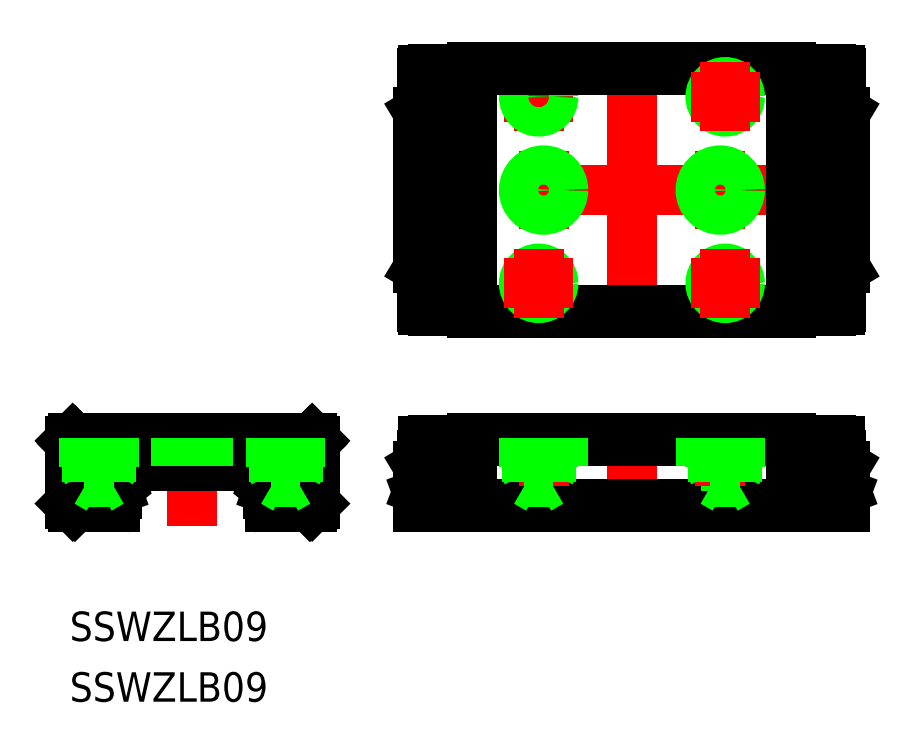
<metadata>
{"format":"dxf","ext":"dxf","renderer":"ezdxf+matplotlib","layout":"modelspace","background":"white","min_lineweight":24,"dpi":150}
</metadata>
<code>
0
SECTION
2
ENTITIES
0
LINE
8
CENTER
10
23.75
20
-1.315e-13
30
0
11
-23.75
21
-1.315e-13
31
0
0
LINE
8
CENTER
10
-34.07
20
-25
30
0
11
-34.07
21
-31.5
31
0
0
LINE
8
CENTER
10
-37.32
20
-28.25
30
0
11
-30.82
21
-28.25
31
0
0
LINE
8
CENTER
10
-55.47
20
-25
30
0
11
-55.47
21
-31.5
31
0
0
LINE
8
CENTER
10
-58.72
20
-28.25
30
0
11
-52.22
21
-28.25
31
0
0
LINE
8
CENTER
10
-35.27
20
-23.25
30
0
11
-35.27
21
-32.46
31
0
0
LINE
8
CENTER
10
-54.27
20
-23.25
30
0
11
-54.27
21
-32.46
31
0
0
LINE
8
0
10
-46.77
20
-25.25
30
0
11
-46.77
21
-28.12
31
0
0
LINE
8
0
10
-42.77
20
-25.25
30
0
11
-42.77
21
-28.12
31
0
0
LINE
8
CENTER
10
-44.77
20
-23.25
30
0
11
-44.77
21
-34.25
31
0
0
LINE
8
0
10
-11
20
-28.12
30
0
11
-7
21
-28.12
31
0
0
LINE
8
CENTER
10
3.6e-15
20
-23.25
30
0
11
1.78e-14
21
-34.25
31
0
0
LINE
8
CENTER
10
-9.5
20
-23.25
30
0
11
-9.5
21
-32.46
31
0
0
LINE
8
CENTER
10
9.5
20
-23.25
30
0
11
9.5
21
-32.46
31
0
0
LINE
8
CENTER
10
-6
20
9.5
30
0
11
-13
21
9.5
31
0
0
LINE
8
CENTER
10
0
20
-14.5
30
0
11
0
21
14.5
31
0
0
CIRCLE
8
0
10
9.5
20
9.5
30
0
40
1.23
0
CIRCLE
8
0
10
9
20
0
30
0
40
1.621
0
LINE
8
CENTER
10
-9.5
20
6
30
0
11
-9.5
21
13
31
0
0
CIRCLE
8
0
10
-9.5
20
9.5
30
0
40
1.23
0
CIRCLE
8
0
10
-9
20
0
30
0
40
1.621
0
CIRCLE
8
0
10
9.5
20
-9.5
30
0
40
1.23
0
CIRCLE
8
0
10
-9.5
20
-9.5
30
0
40
1.23
0
LINE
8
CENTER
10
-9
20
-4
30
0
11
-9
21
4
31
0
0
LINE
8
CENTER
10
9
20
-4
30
0
11
9
21
4
31
0
0
LINE
8
0
10
21.35
20
9.45
30
0
11
21.35
21
11.95
31
0
0
LINE
8
0
10
21.25
20
8.23
30
0
11
21.75
21
7.93
31
0
0
LINE
8
0
10
21.25
20
6.33
30
0
11
21.75
21
6.33
31
0
0
LINE
8
0
10
21.25
20
9.45
30
0
11
21.35
21
9.45
31
0
0
LINE
8
0
10
20.25
20
12
30
0
11
16.25
21
12
31
0
0
LINE
8
0
10
20.25
20
12.3
30
0
11
16.25
21
12.3
31
0
0
LINE
8
0
10
21.25
20
12.25
30
0
11
20.25
21
12.25
31
0
0
LINE
8
0
10
21.35
20
11.95
30
0
11
20.25
21
11.95
31
0
0
LINE
8
0
10
21.25
20
-6.33
30
0
11
21.75
21
-6.33
31
0
0
LINE
8
0
10
21.75
20
-7.93
30
0
11
21.75
21
7.93
31
0
0
LINE
8
0
10
21.25
20
-8.23
30
0
11
21.75
21
-7.93
31
0
0
LINE
8
0
10
21.75
20
-1.99e-13
30
0
11
21.25
21
-1.99e-13
31
0
0
LINE
8
0
10
21.35
20
-9.45
30
0
11
21.25
21
-9.45
31
0
0
CIRCLE
8
0
10
-9.5
20
9.5
30
0
40
1.5
0
CIRCLE
8
0
10
-9
20
-1.99e-13
30
0
40
2
0
LINE
8
0
10
16.25
20
12.5
30
0
11
-16.25
21
12.5
31
0
0
LINE
8
0
10
16.25
20
12.2
30
0
11
-16.25
21
12.2
31
0
0
CIRCLE
8
0
10
9.5
20
9.5
30
0
40
1.5
0
CIRCLE
8
0
10
9
20
-1.99e-13
30
0
40
2
0
LINE
8
0
10
20.25
20
-12
30
0
11
16.25
21
-12
31
0
0
LINE
8
0
10
20.25
20
-12.3
30
0
11
16.25
21
-12.3
31
0
0
LINE
8
0
10
21.35
20
-11.95
30
0
11
20.25
21
-11.95
31
0
0
LINE
8
0
10
21.25
20
-12.25
30
0
11
20.25
21
-12.25
31
0
0
LINE
8
0
10
21.35
20
-27
30
0
11
21.35
21
-29.5
31
0
0
LINE
8
0
10
21.25
20
-29.5
30
0
11
21.25
21
-32.25
31
0
0
LINE
8
0
10
21.25
20
-27
30
0
11
21.25
21
-25.55
31
0
0
LINE
8
0
10
21.25
20
-31.62
30
0
11
21.75
21
-31.62
31
0
0
LINE
8
0
10
21.75
20
-32.25
30
0
11
21.75
21
-28.12
31
0
0
LINE
8
0
10
21.25
20
-29.72
30
0
11
21.75
21
-29.72
31
0
0
LINE
8
0
10
21.25
20
-29.87
30
0
11
21.75
21
-29.87
31
0
0
LINE
8
0
10
21.75
20
-31
30
0
11
21.25
21
-30.81
31
0
0
LINE
8
0
10
21.25
20
-30.68
30
0
11
21.75
21
-30.5
31
0
0
LINE
8
0
10
20.85
20
-29.5
30
0
11
21.35
21
-29.5
31
0
0
LINE
8
0
10
21.35
20
-27
30
0
11
20.85
21
-27
31
0
0
LINE
8
0
10
20.85
20
-26.8
30
0
11
20.85
21
-29.7
31
0
0
LINE
8
0
10
21.35
20
-27.88
30
0
11
21.75
21
-28.12
31
0
0
LINE
8
0
10
18.75
20
-30.95
30
0
11
18.75
21
-30.55
31
0
0
LINE
8
0
10
20.25
20
-25.45
30
0
11
16.25
21
-25.45
31
0
0
LINE
8
0
10
20.25
20
-25.75
30
0
11
16.25
21
-25.75
31
0
0
LINE
8
0
10
18.35
20
-31
30
0
11
20.25
21
-31
31
0
0
LINE
8
0
10
18.35
20
-30.5
30
0
11
20.25
21
-30.5
31
0
0
LINE
8
0
10
18.35
20
-31
30
0
11
18.35
21
-30.5
31
0
0
LINE
8
0
10
20.25
20
-25.45
30
0
11
20.25
21
-32.25
31
0
0
LINE
8
0
10
19.42
20
-31
30
0
11
19.42
21
-30.95
31
0
0
LINE
8
0
10
19.75
20
-31
30
0
11
19.75
21
-30.95
31
0
0
LINE
8
0
10
19.75
20
-30.55
30
0
11
19.75
21
-30.5
31
0
0
LINE
8
0
10
16.25
20
-25.25
30
0
11
16.25
21
-32.25
31
0
0
LINE
8
0
10
18.75
20
-30.95
30
0
11
20.05
21
-30.95
31
0
0
LINE
8
0
10
20.05
20
-30.55
30
0
11
18.75
21
-30.55
31
0
0
LINE
8
0
10
19.35
20
-30.95
30
0
11
19.35
21
-30.55
31
0
0
LINE
8
0
10
19.42
20
-30.55
30
0
11
19.42
21
-30.5
31
0
0
LINE
8
0
10
21.25
20
-25.85
30
0
11
20.25
21
-25.85
31
0
0
LINE
8
0
10
21.25
20
-26.8
30
0
11
20.25
21
-26.8
31
0
0
LINE
8
0
10
21.25
20
-25.55
30
0
11
20.25
21
-25.55
31
0
0
LINE
8
0
10
21.25
20
-29.7
30
0
11
20.25
21
-29.7
31
0
0
ARC
8
0
10
20.05
20
-30.75
30
0
40
0.2
50
270
51
90
0
LINE
8
0
10
-16.25
20
-25.25
30
0
11
-16.25
21
-32.25
31
0
0
LINE
8
0
10
16.25
20
-12.2
30
0
11
-16.25
21
-12.2
31
0
0
LINE
8
0
10
16.25
20
-12.5
30
0
11
-16.25
21
-12.5
31
0
0
LINE
8
0
10
16.25
20
-25.55
30
0
11
-16.25
21
-25.55
31
0
0
LINE
8
0
10
21.25
20
-31.95
30
0
11
-21.25
21
-31.95
31
0
0
LINE
8
0
10
21.75
20
-32.25
30
0
11
-21.75
21
-32.25
31
0
0
LINE
8
0
10
16.25
20
-25.25
30
0
11
-16.25
21
-25.25
31
0
0
LINE
8
0
10
21.35
20
-9.45
30
0
11
21.35
21
-11.95
31
0
0
LINE
8
0
10
21.25
20
-12.25
30
0
11
21.25
21
12.25
31
0
0
LINE
8
0
10
20.25
20
-12.3
30
0
11
20.25
21
12.3
31
0
0
CIRCLE
8
0
10
-9.5
20
-9.5
30
0
40
1.5
0
CIRCLE
8
0
10
9.5
20
-9.5
30
0
40
1.5
0
LINE
8
0
10
16.25
20
-12.5
30
0
11
16.25
21
12.5
31
0
0
LINE
8
0
10
-16.25
20
-12.5
30
0
11
-16.25
21
12.5
31
0
0
LINE
8
0
10
-21.35
20
11.95
30
0
11
-20.25
21
11.95
31
0
0
LINE
8
0
10
-21.25
20
12.25
30
0
11
-20.25
21
12.25
31
0
0
LINE
8
0
10
-21.25
20
6.33
30
0
11
-21.75
21
6.33
31
0
0
LINE
8
0
10
-21.25
20
8.23
30
0
11
-21.75
21
7.93
31
0
0
LINE
8
0
10
-21.35
20
9.45
30
0
11
-21.35
21
11.95
31
0
0
LINE
8
0
10
-21.35
20
9.45
30
0
11
-21.25
21
9.45
31
0
0
LINE
8
0
10
-21.25
20
-8.23
30
0
11
-21.75
21
-7.93
31
0
0
LINE
8
0
10
-21.75
20
-7.93
30
0
11
-21.75
21
7.93
31
0
0
LINE
8
0
10
-21.25
20
-6.33
30
0
11
-21.75
21
-6.33
31
0
0
LINE
8
0
10
-21.75
20
-1.99e-13
30
0
11
-21.25
21
-1.99e-13
31
0
0
LINE
8
0
10
-21.25
20
-9.45
30
0
11
-21.35
21
-9.45
31
0
0
LINE
8
0
10
-57.02
20
-26.8
30
0
11
-55.47
21
-26.8
31
0
0
LINE
8
0
10
-57.02
20
-25.85
30
0
11
-57.02
21
-26.8
31
0
0
LINE
8
0
10
-56.72
20
-25.55
30
0
11
-57.02
21
-25.85
31
0
0
LINE
8
0
10
-56.77
20
-25.45
30
0
11
-57.07
21
-25.75
31
0
0
LINE
8
0
10
-56.97
20
-25.25
30
0
11
-57.27
21
-25.55
31
0
0
LINE
8
0
10
-21.25
20
-12.25
30
0
11
-20.25
21
-12.25
31
0
0
LINE
8
0
10
-21.35
20
-11.95
30
0
11
-20.25
21
-11.95
31
0
0
LINE
8
0
10
-21.35
20
-27
30
0
11
-21.35
21
-29.5
31
0
0
ARC
8
0
10
-20.05
20
-30.75
30
0
40
0.2
50
90
51
270
0
LINE
8
0
10
-18.75
20
-30.55
30
0
11
-18.75
21
-30.95
31
0
0
LINE
8
0
10
-21.25
20
-25.85
30
0
11
-20.25
21
-25.85
31
0
0
LINE
8
0
10
-21.25
20
-26.8
30
0
11
-20.25
21
-26.8
31
0
0
LINE
8
0
10
-21.25
20
-25.55
30
0
11
-20.25
21
-25.55
31
0
0
LINE
8
0
10
-21.25
20
-29.5
30
0
11
-21.25
21
-32.25
31
0
0
LINE
8
0
10
-21.25
20
-29.7
30
0
11
-20.25
21
-29.7
31
0
0
LINE
8
0
10
-21.25
20
-27
30
0
11
-21.25
21
-25.55
31
0
0
LINE
8
0
10
-21.75
20
-32.25
30
0
11
-21.75
21
-28.12
31
0
0
LINE
8
0
10
-21.25
20
-31.62
30
0
11
-21.75
21
-31.62
31
0
0
LINE
8
0
10
-21.25
20
-29.87
30
0
11
-21.75
21
-29.87
31
0
0
LINE
8
0
10
-21.25
20
-29.72
30
0
11
-21.75
21
-29.72
31
0
0
LINE
8
0
10
-21.75
20
-31
30
0
11
-21.25
21
-30.81
31
0
0
LINE
8
0
10
-21.25
20
-30.68
30
0
11
-21.75
21
-30.5
31
0
0
LINE
8
0
10
-20.25
20
-25.45
30
0
11
-20.25
21
-32.25
31
0
0
LINE
8
0
10
-18.35
20
-30.5
30
0
11
-20.25
21
-30.5
31
0
0
LINE
8
0
10
-18.35
20
-31
30
0
11
-20.25
21
-31
31
0
0
LINE
8
0
10
-18.35
20
-31
30
0
11
-18.35
21
-30.5
31
0
0
LINE
8
0
10
-19.42
20
-31
30
0
11
-19.42
21
-30.95
31
0
0
LINE
8
0
10
-19.75
20
-31
30
0
11
-19.75
21
-30.95
31
0
0
LINE
8
0
10
-19.75
20
-30.55
30
0
11
-19.75
21
-30.5
31
0
0
LINE
8
0
10
-20.85
20
-27
30
0
11
-21.35
21
-27
31
0
0
LINE
8
0
10
-21.35
20
-29.5
30
0
11
-20.85
21
-29.5
31
0
0
LINE
8
0
10
-18.75
20
-30.55
30
0
11
-20.05
21
-30.55
31
0
0
LINE
8
0
10
-20.05
20
-30.95
30
0
11
-18.75
21
-30.95
31
0
0
LINE
8
0
10
-19.35
20
-30.55
30
0
11
-19.35
21
-30.95
31
0
0
LINE
8
0
10
-21.35
20
-27.88
30
0
11
-21.75
21
-28.12
31
0
0
LINE
8
0
10
-20.85
20
-26.8
30
0
11
-20.85
21
-29.7
31
0
0
LINE
8
0
10
-19.42
20
-30.55
30
0
11
-19.42
21
-30.5
31
0
0
LINE
8
0
10
-32.82
20
-25.55
30
0
11
-32.52
21
-25.85
31
0
0
LINE
8
0
10
-32.52
20
-25.85
30
0
11
-32.52
21
-26.8
31
0
0
LINE
8
0
10
-32.52
20
-26.8
30
0
11
-34.07
21
-26.8
31
0
0
LINE
8
0
10
-32.77
20
-25.45
30
0
11
-32.47
21
-25.75
31
0
0
LINE
8
0
10
-32.57
20
-25.25
30
0
11
-32.27
21
-25.55
31
0
0
LINE
8
0
10
-21.35
20
-9.45
30
0
11
-21.35
21
-11.95
31
0
0
LINE
8
0
10
-21.25
20
-12.25
30
0
11
-21.25
21
12.25
31
0
0
LINE
8
0
10
-20.25
20
-12.3
30
0
11
-20.25
21
12.3
31
0
0
LINE
8
0
10
-32.82
20
-25.55
30
0
11
-56.72
21
-25.55
31
0
0
LINE
8
0
10
-32.77
20
-25.45
30
0
11
-56.77
21
-25.45
31
0
0
LINE
8
0
10
-32.57
20
-25.25
30
0
11
-56.97
21
-25.25
31
0
0
LINE
8
0
10
-20.25
20
-12.3
30
0
11
-16.25
21
-12.3
31
0
0
LINE
8
0
10
-20.25
20
-12
30
0
11
-16.25
21
-12
31
0
0
LINE
8
0
10
-20.25
20
12
30
0
11
-16.25
21
12
31
0
0
LINE
8
0
10
-20.25
20
12.3
30
0
11
-16.25
21
12.3
31
0
0
LINE
8
0
10
-20.25
20
-25.75
30
0
11
-16.25
21
-25.75
31
0
0
LINE
8
0
10
-20.25
20
-25.45
30
0
11
-16.25
21
-25.45
31
0
0
LINE
8
0
10
-52.49
20
-31
30
0
11
-52.72
21
-30.81
31
0
0
LINE
8
0
10
-52.7
20
-31.62
30
0
11
-52.49
21
-31
31
0
0
LINE
8
0
10
-53
20
-31.62
30
0
11
-52.7
21
-31.62
31
0
0
ARC
8
0
10
-51.7
20
-31.62
30
0
40
1.3
50
141.4
51
180
0
LINE
8
0
10
-52.49
20
-30.5
30
0
11
-52.49
21
-31
31
0
0
LINE
8
0
10
-52.72
20
-30.68
30
0
11
-52.49
21
-30.5
31
0
0
LINE
8
0
10
-53
20
-29.87
30
0
11
-52.7
21
-29.87
31
0
0
LINE
8
0
10
-52.49
20
-30.5
30
0
11
-52.7
21
-29.87
31
0
0
ARC
8
0
10
-51.7
20
-29.87
30
0
40
1.3
50
180
51
218.6
0
LINE
8
0
10
-52.7
20
-32.25
30
0
11
-52.7
21
-31.62
31
0
0
LINE
8
0
10
-53
20
-32.25
30
0
11
-53
21
-31.62
31
0
0
LINE
8
0
10
-53
20
-29.72
30
0
11
-52.7
21
-29.72
31
0
0
LINE
8
0
10
-52.7
20
-29.87
30
0
11
-52.7
21
-29.72
31
0
0
LINE
8
0
10
-53
20
-29.87
30
0
11
-53
21
-29.72
31
0
0
LINE
8
0
10
-51.1
20
-27.82
30
0
11
-51.1
21
-28.12
31
0
0
ARC
8
0
10
-51.1
20
-29.72
30
0
40
1.6
50
90
51
180
0
ARC
8
0
10
-51.1
20
-29.72
30
0
40
1.9
50
90
51
180
0
LINE
8
0
10
-57.02
20
-31.95
30
0
11
-56.72
21
-32.25
31
0
0
LINE
8
0
10
-57.02
20
-29.7
30
0
11
-57.02
21
-31.95
31
0
0
LINE
8
0
10
-55.47
20
-29.7
30
0
11
-57.02
21
-29.7
31
0
0
LINE
8
0
10
-56.97
20
-32.25
30
0
11
-52.7
21
-32.25
31
0
0
LINE
8
0
10
-57.07
20
-31.95
30
0
11
-56.77
21
-32.25
31
0
0
LINE
8
0
10
-57.27
20
-31.95
30
0
11
-56.97
21
-32.25
31
0
0
LINE
8
0
10
-57.07
20
-30.5
30
0
11
-57.02
21
-30.5
31
0
0
LINE
8
0
10
-57.07
20
-31
30
0
11
-57.02
21
-31
31
0
0
LINE
8
0
10
-36.54
20
-31.62
30
0
11
-36.84
21
-31.62
31
0
0
LINE
8
0
10
-36.84
20
-31.62
30
0
11
-37.06
21
-31
31
0
0
LINE
8
0
10
-37.06
20
-31
30
0
11
-36.83
21
-30.81
31
0
0
ARC
8
0
10
-37.84
20
-31.62
30
0
40
1.3
50
360
51
38.65
0
LINE
8
0
10
-37.06
20
-30.5
30
0
11
-37.06
21
-31
31
0
0
LINE
8
0
10
-36.83
20
-30.68
30
0
11
-37.06
21
-30.5
31
0
0
LINE
8
0
10
-37.06
20
-30.5
30
0
11
-36.84
21
-29.87
31
0
0
LINE
8
0
10
-36.54
20
-29.87
30
0
11
-36.84
21
-29.87
31
0
0
ARC
8
0
10
-37.84
20
-29.87
30
0
40
1.3
50
321.4
51
0.002317
0
LINE
8
0
10
-36.84
20
-32.25
30
0
11
-36.84
21
-31.62
31
0
0
LINE
8
0
10
-36.54
20
-32.25
30
0
11
-36.54
21
-31.62
31
0
0
LINE
8
0
10
-36.84
20
-29.87
30
0
11
-36.84
21
-29.72
31
0
0
LINE
8
0
10
-36.54
20
-29.72
30
0
11
-36.84
21
-29.72
31
0
0
LINE
8
0
10
-36.54
20
-29.87
30
0
11
-36.54
21
-29.72
31
0
0
LINE
8
0
10
-44.77
20
-28.12
30
0
11
-44.77
21
-27.82
31
0
0
LINE
8
0
10
-38.44
20
-27.82
30
0
11
-38.44
21
-28.12
31
0
0
LINE
8
0
10
-38.44
20
-28.12
30
0
11
-51.1
21
-28.12
31
0
0
LINE
8
0
10
-38.44
20
-27.82
30
0
11
-51.1
21
-27.82
31
0
0
ARC
8
0
10
-38.44
20
-29.72
30
0
40
1.6
50
0
51
90
0
ARC
8
0
10
-38.44
20
-29.72
30
0
40
1.9
50
0.000832
51
90
0
LINE
8
0
10
-34.07
20
-29.7
30
0
11
-32.52
21
-29.7
31
0
0
LINE
8
0
10
-32.52
20
-29.7
30
0
11
-32.52
21
-31.95
31
0
0
LINE
8
0
10
-32.52
20
-31.95
30
0
11
-32.82
21
-32.25
31
0
0
LINE
8
0
10
-32.47
20
-31.95
30
0
11
-32.77
21
-32.25
31
0
0
LINE
8
0
10
-32.27
20
-31.95
30
0
11
-32.57
21
-32.25
31
0
0
LINE
8
0
10
-32.47
20
-30.5
30
0
11
-32.52
21
-30.5
31
0
0
LINE
8
0
10
-32.47
20
-31
30
0
11
-32.52
21
-31
31
0
0
LINE
8
0
10
-32.57
20
-32.25
30
0
11
-36.84
21
-32.25
31
0
0
CIRCLE
8
0
10
-34.07
20
-28.25
30
0
40
1.25
0
ARC
8
0
10
-55.47
20
-28.25
30
0
40
1.45
50
270
51
90
0
ARC
8
0
10
-34.07
20
-28.25
30
0
40
1.45
50
90
51
270
0
LINE
8
0
10
-57.07
20
-25.75
30
0
11
-57.07
21
-31.95
31
0
0
LINE
8
0
10
-32.47
20
-25.75
30
0
11
-32.47
21
-31.95
31
0
0
CIRCLE
8
0
10
-55.47
20
-28.25
30
0
40
1.25
0
LINE
8
0
10
-57.27
20
-25.55
30
0
11
-57.27
21
-31.95
31
0
0
LINE
8
0
10
-32.27
20
-25.55
30
0
11
-32.27
21
-31.95
31
0
0
LINE
8
0
10
-56.82
20
-26.8
30
0
11
-56.82
21
-29.7
31
0
0
LINE
8
0
10
-32.72
20
-26.8
30
0
11
-32.72
21
-29.7
31
0
0
TEXT
8
0
10
-57.27
20
-52.12
30
0
40
3
1
SSWZLB09
0
TEXT
8
0
10
-57.27
20
-45.95
30
0
40
3
1
SSWZLB09
0
LINE
8
CENTER
10
-9.5
20
-13
30
0
11
-9.5
21
-6
31
0
0
LINE
8
CENTER
10
-6
20
-9.5
30
0
11
-13
21
-9.5
31
0
0
LINE
8
CENTER
10
9.5
20
-13
30
0
11
9.5
21
-6
31
0
0
LINE
8
CENTER
10
13
20
-9.5
30
0
11
6
21
-9.5
31
0
0
LINE
8
CENTER
10
9.5
20
6
30
0
11
9.5
21
13
31
0
0
LINE
8
CENTER
10
13
20
9.5
30
0
11
6
21
9.5
31
0
0
LINE
8
0
10
-52.77
20
-28.25
30
0
11
-52.77
21
-25.25
31
0
0
LINE
8
0
10
-55.77
20
-28.25
30
0
11
-55.77
21
-25.25
31
0
0
LINE
8
0
10
-55.77
20
-28.25
30
0
11
-55.5
21
-28.72
31
0
0
LINE
8
0
10
-52.77
20
-28.25
30
0
11
-53.04
21
-28.72
31
0
0
LINE
8
0
10
-55.77
20
-28.25
30
0
11
-52.77
21
-28.25
31
0
0
LINE
8
0
10
-11
20
-28.25
30
0
11
-11
21
-25.25
31
0
0
LINE
8
0
10
-10.62
20
-28.12
30
0
11
-10.62
21
-25.25
31
0
0
LINE
8
0
10
-7.379
20
-28.12
30
0
11
-7.379
21
-25.25
31
0
0
LINE
8
0
10
-7
20
-28.12
30
0
11
-7
21
-25.25
31
0
0
LINE
8
CENTER
10
-9
20
-30.12
30
0
11
-9
21
-25.25
31
0
0
LINE
8
0
10
7
20
-28.12
30
0
11
7
21
-25.25
31
0
0
LINE
8
0
10
7.379
20
-28.12
30
0
11
7.379
21
-25.25
31
0
0
LINE
8
0
10
11
20
-28.12
30
0
11
7
21
-28.12
31
0
0
LINE
8
0
10
11
20
-28.25
30
0
11
11
21
-25.25
31
0
0
LINE
8
0
10
10.62
20
-28.12
30
0
11
10.62
21
-25.25
31
0
0
LINE
8
CENTER
10
9
20
-30.12
30
0
11
9
21
-25.25
31
0
0
LINE
8
0
10
-33.77
20
-28.25
30
0
11
-34.04
21
-28.72
31
0
0
LINE
8
0
10
-36.77
20
-28.25
30
0
11
-33.77
21
-28.25
31
0
0
LINE
8
0
10
-36.77
20
-28.25
30
0
11
-36.5
21
-28.72
31
0
0
LINE
8
0
10
-36.77
20
-28.25
30
0
11
-36.77
21
-25.25
31
0
0
LINE
8
0
10
-33.77
20
-28.25
30
0
11
-33.77
21
-25.25
31
0
0
LINE
8
0
10
-8
20
-28.25
30
0
11
-8.27
21
-28.72
31
0
0
LINE
8
0
10
-11
20
-28.25
30
0
11
-8
21
-28.25
31
0
0
LINE
8
0
10
-11
20
-28.25
30
0
11
-10.73
21
-28.72
31
0
0
LINE
8
0
10
-8
20
-28.25
30
0
11
-8
21
-25.25
31
0
0
LINE
8
0
10
10.73
20
-29.75
30
0
11
9.5
21
-30.46
31
0
0
LINE
8
0
10
8.27
20
-29.75
30
0
11
10.73
21
-29.75
31
0
0
LINE
8
0
10
11
20
-28.25
30
0
11
10.73
21
-28.72
31
0
0
LINE
8
0
10
10.73
20
-29.75
30
0
11
10.73
21
-25.25
31
0
0
LINE
8
0
10
8
20
-28.25
30
0
11
11
21
-28.25
31
0
0
LINE
8
0
10
8
20
-28.25
30
0
11
8.27
21
-28.72
31
0
0
LINE
8
0
10
8.27
20
-29.75
30
0
11
9.5
21
-30.46
31
0
0
LINE
8
0
10
8
20
-28.25
30
0
11
8
21
-25.25
31
0
0
LINE
8
0
10
8.27
20
-29.75
30
0
11
8.27
21
-25.25
31
0
0
LINE
8
0
10
-43.15
20
-28.12
30
0
11
-43.15
21
-25.25
31
0
0
LINE
8
0
10
-46.4
20
-28.12
30
0
11
-46.4
21
-25.25
31
0
0
LINE
8
0
10
-8.27
20
-29.75
30
0
11
-8.27
21
-25.25
31
0
0
LINE
8
0
10
-8.27
20
-29.75
30
0
11
-9.5
21
-30.46
31
0
0
LINE
8
0
10
-10.73
20
-29.75
30
0
11
-8.27
21
-29.75
31
0
0
LINE
8
0
10
-10.73
20
-29.75
30
0
11
-10.73
21
-25.25
31
0
0
LINE
8
0
10
-10.73
20
-29.75
30
0
11
-9.5
21
-30.46
31
0
0
LINE
8
0
10
-34.04
20
-29.75
30
0
11
-34.04
21
-25.25
31
0
0
LINE
8
0
10
-34.04
20
-29.75
30
0
11
-35.27
21
-30.46
31
0
0
LINE
8
0
10
-36.5
20
-29.75
30
0
11
-34.04
21
-29.75
31
0
0
LINE
8
0
10
-36.5
20
-29.75
30
0
11
-36.5
21
-25.25
31
0
0
LINE
8
0
10
-36.5
20
-29.75
30
0
11
-35.27
21
-30.46
31
0
0
LINE
8
0
10
-53.04
20
-29.75
30
0
11
-53.04
21
-25.25
31
0
0
LINE
8
0
10
-53.04
20
-29.75
30
0
11
-54.27
21
-30.46
31
0
0
LINE
8
0
10
-55.5
20
-29.75
30
0
11
-53.04
21
-29.75
31
0
0
LINE
8
0
10
-55.5
20
-29.75
30
0
11
-55.5
21
-25.25
31
0
0
LINE
8
0
10
-55.5
20
-29.75
30
0
11
-54.27
21
-30.46
31
0
0
ENDSEC
0
EOF

</code>
